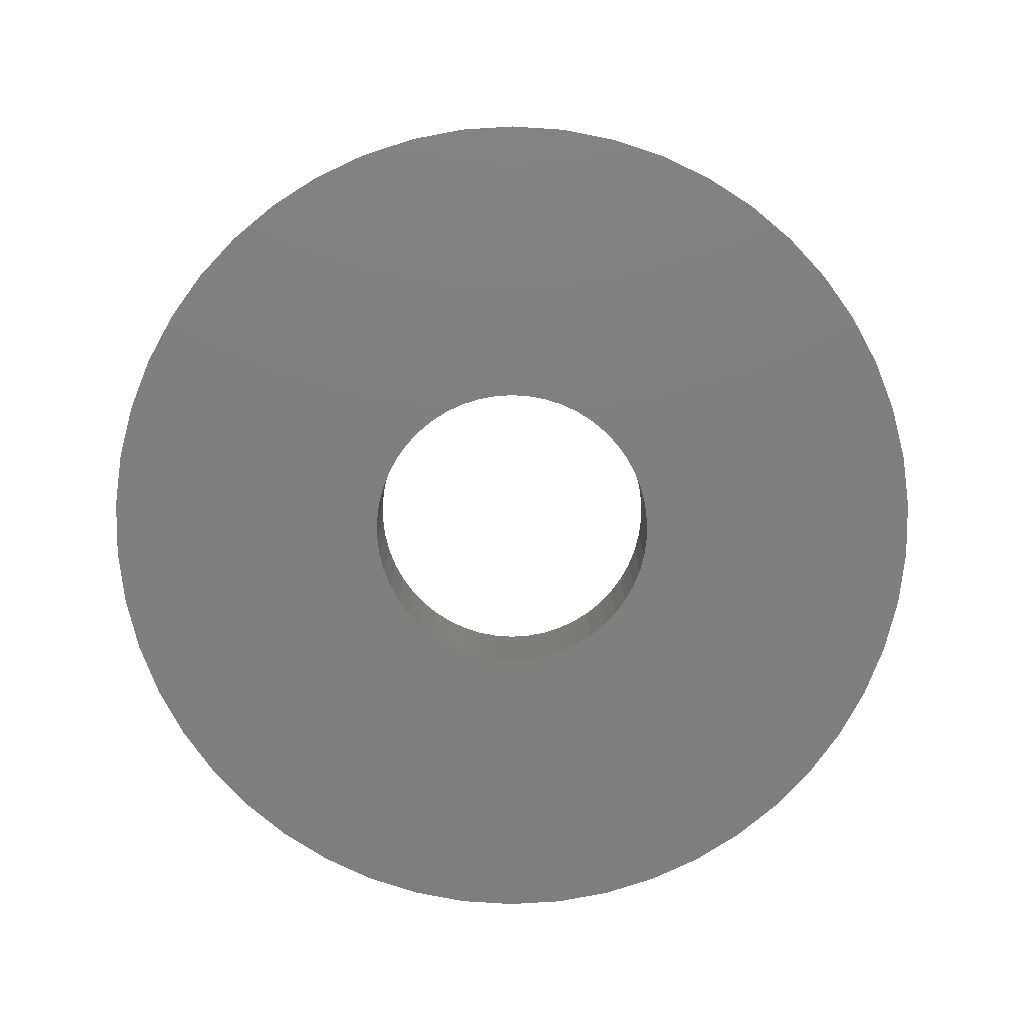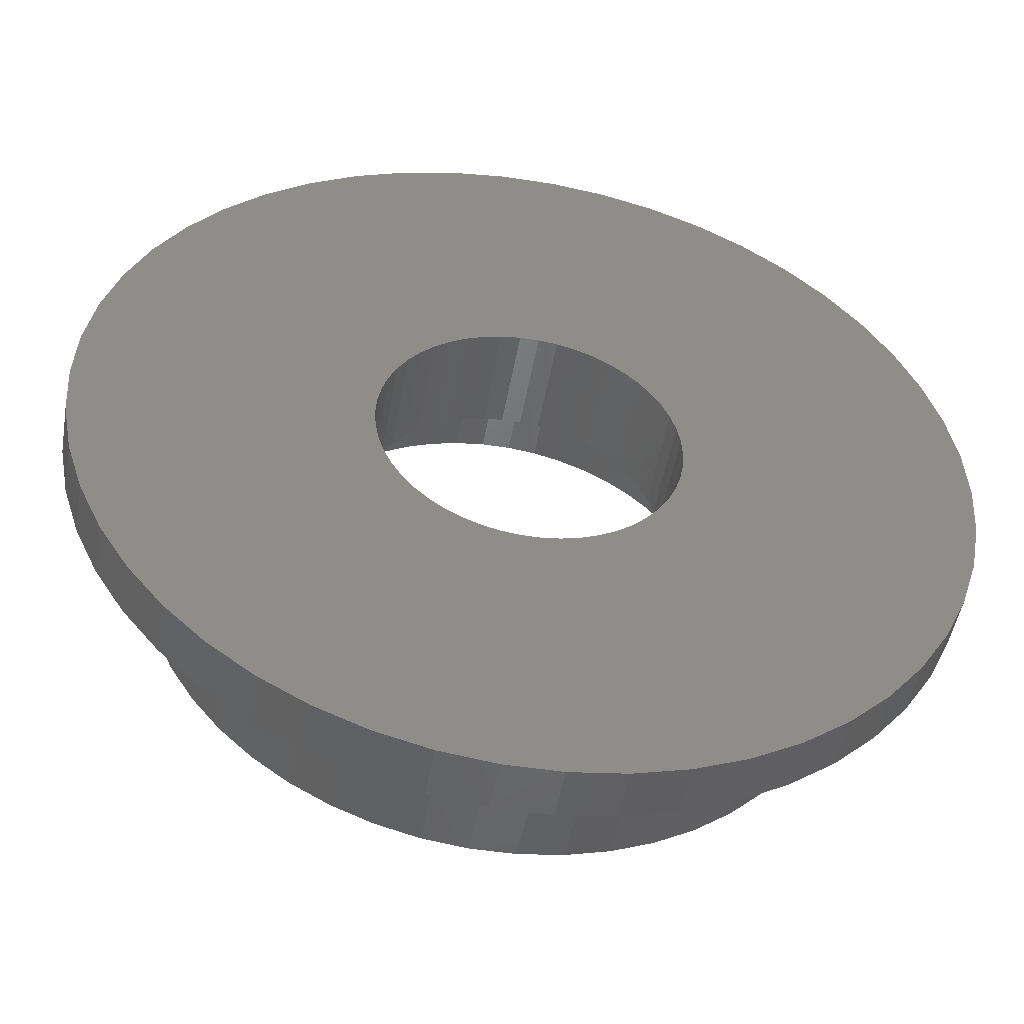
<metadata>
{"format":"stl","ext":"stl","renderer":"f3d","projection":"perspective","resolution":1024,"background":"white","views":[{"elev":-79.1,"azim":32.3,"up":"+Z"},{"elev":-49.1,"azim":170.1,"up":"+Y"}]}
</metadata>
<code>
# stl→obj: 400 verts, 800 faces
v -10.25 0 0
v -10.17 1.285 0
v -10.17 -1.285 0
v -9.928 2.549 0
v -9.53 3.773 0
v -8.982 4.938 0
v -8.292 6.025 0
v -7.472 7.017 0
v -6.534 7.898 0
v -5.492 8.654 0
v -4.364 9.274 0
v -3.167 9.748 0
v -1.921 10.07 0
v -0.6436 10.23 0
v 0.6436 10.23 0
v 1.921 10.07 0
v 3.167 9.748 0
v 4.364 9.274 0
v 5.492 8.654 0
v 6.534 7.898 0
v -0.2198 3.493 0
v 7.472 7.017 0
v 1.082 3.329 0
v 8.292 6.025 0
v 1.875 2.955 0
v 8.982 4.938 0
v 2.832 2.057 0
v 9.53 3.773 0
v 3.254 1.288 0
v 9.928 2.549 0
v 3.39 0.8704 0
v 10.17 1.285 0
v 3.5 0 0
v 10.25 0 0
v 3.39 -0.8704 0
v 10.17 -1.285 0
v 3.067 -1.686 0
v 9.928 -2.549 0
v 2.231 -2.697 0
v 9.53 -3.773 0
v 1.49 -3.167 0
v 8.982 -4.938 0
v 0.2198 -3.493 0
v 8.292 -6.025 0
v 7.472 -7.017 0
v 6.534 -7.898 0
v 5.492 -8.654 0
v 4.364 -9.274 0
v 3.167 -9.748 0
v 1.921 -10.07 0
v 0.6436 -10.23 0
v -0.6436 -10.23 0
v -1.921 -10.07 0
v -3.167 -9.748 0
v -4.364 -9.274 0
v -5.492 -8.654 0
v -6.534 -7.898 0
v -7.472 -7.017 0
v -8.292 -6.025 0
v -8.982 -4.938 0
v -9.53 -3.773 0
v -9.928 -2.549 0
v -3.472 -0.4387 0
v -3.5 0 0
v -3.39 -0.8704 0
v -3.254 -1.288 0
v -2.832 -2.057 0
v -3.067 -1.686 0
v -2.551 -2.396 0
v -1.875 -2.955 0
v -2.231 -2.697 0
v -0.2198 -3.493 0
v -0.6558 -3.438 0
v -1.49 -3.167 0
v -1.082 -3.329 0
v 0.6558 -3.438 0
v 1.082 -3.329 0
v 1.875 -2.955 0
v 2.551 -2.396 0
v 2.832 -2.057 0
v 3.254 -1.288 0
v 3.472 -0.4387 0
v 3.472 0.4387 0
v 3.067 1.686 0
v 2.551 2.396 0
v 2.231 2.697 0
v 1.49 3.167 0
v 0.6558 3.438 0
v 0.2198 3.493 0
v -0.6558 3.438 0
v -2.231 2.697 0
v -1.875 2.955 0
v -1.082 3.329 0
v -1.49 3.167 0
v -2.551 2.396 0
v -2.832 2.057 0
v -3.067 1.686 0
v -3.254 1.288 0
v -3.39 0.8704 0
v -3.472 0.4387 0
v -10.25 0 1.25
v -10.17 1.285 1.25
v -10.17 -1.285 1.25
v -9.928 -2.549 1.25
v -9.53 -3.773 1.25
v -8.982 -4.938 1.25
v -8.292 -6.025 1.25
v -7.472 -7.017 1.25
v -6.534 -7.898 1.25
v -5.492 -8.654 1.25
v -4.364 -9.274 1.25
v -3.167 -9.748 1.25
v -1.921 -10.07 1.25
v -0.6436 -10.23 1.25
v 0.6436 -10.23 1.25
v 1.921 -10.07 1.25
v 3.167 -9.748 1.25
v 4.364 -9.274 1.25
v 5.492 -8.654 1.25
v 6.534 -7.898 1.25
v 7.472 -7.017 1.25
v 8.292 -6.025 1.25
v 8.982 -4.938 1.25
v 9.53 -3.773 1.25
v 9.928 -2.549 1.25
v 10.17 -1.285 1.25
v 10.25 0 1.25
v 10.17 1.285 1.25
v 9.928 2.549 1.25
v 9.53 3.773 1.25
v 8.982 4.938 1.25
v 8.292 6.025 1.25
v 7.472 7.017 1.25
v 6.534 7.898 1.25
v 5.492 8.654 1.25
v 4.364 9.274 1.25
v 3.167 9.748 1.25
v 1.921 10.07 1.25
v 0.6436 10.23 1.25
v -0.6436 10.23 1.25
v -1.921 10.07 1.25
v -3.167 9.748 1.25
v -4.364 9.274 1.25
v -5.492 8.654 1.25
v -6.534 7.898 1.25
v -7.472 7.017 1.25
v -8.292 6.025 1.25
v -8.982 4.938 1.25
v -9.53 3.773 1.25
v -9.928 2.549 1.25
v -3.472 0.4387 2.5
v -3.5 0 2.5
v -3.472 -0.4387 2.5
v -3.39 0.8704 2.5
v -3.254 1.288 2.5
v -3.067 1.686 2.5
v -2.832 2.057 2.5
v -2.551 2.396 2.5
v -2.231 2.697 2.5
v -1.875 2.955 2.5
v -1.49 3.167 2.5
v -1.082 3.329 2.5
v -0.6558 3.438 2.5
v -0.2198 3.493 2.5
v 0.2198 3.493 2.5
v 0.6558 3.438 2.5
v 1.082 3.329 2.5
v 1.49 3.167 2.5
v 1.875 2.955 2.5
v 2.231 2.697 2.5
v 2.551 2.396 2.5
v 2.832 2.057 2.5
v 3.067 1.686 2.5
v 3.254 1.288 2.5
v 3.39 0.8704 2.5
v 3.472 0.4387 2.5
v 3.5 0 2.5
v 3.472 -0.4387 2.5
v 3.39 -0.8704 2.5
v 3.254 -1.288 2.5
v 3.067 -1.686 2.5
v 2.832 -2.057 2.5
v 2.551 -2.396 2.5
v 2.231 -2.697 2.5
v 1.875 -2.955 2.5
v 1.49 -3.167 2.5
v 1.082 -3.329 2.5
v 0.6558 -3.438 2.5
v 0.2198 -3.493 2.5
v -0.2198 -3.493 2.5
v -0.6558 -3.438 2.5
v -1.082 -3.329 2.5
v -1.49 -3.167 2.5
v -1.875 -2.955 2.5
v -2.231 -2.697 2.5
v -2.551 -2.396 2.5
v -2.832 -2.057 2.5
v -3.067 -1.686 2.5
v -3.254 -1.288 2.5
v -3.39 -0.8704 2.5
v -7.23 -3.974 1.25
v -7.671 -3.037 1.25
v 5.259 6.357 1.25
v 6.014 5.648 1.25
v 0.518 8.234 1.25
v 1.546 8.104 1.25
v -4.421 6.966 1.25
v -3.513 7.465 1.25
v -2.549 7.846 1.25
v -1.546 8.104 1.25
v -3.513 -7.465 1.25
v -4.421 -6.966 1.25
v 5.259 -6.357 1.25
v 4.421 -6.966 1.25
v 1.546 -8.104 1.25
v 0.518 -8.234 1.25
v 7.671 -3.037 1.25
v 7.23 -3.974 1.25
v 6.674 4.849 1.25
v 2.549 7.846 1.25
v -6.014 5.648 1.25
v -5.259 6.357 1.25
v -0.518 8.234 1.25
v -6.674 4.849 1.25
v -7.23 3.974 1.25
v 3.513 7.465 1.25
v 4.421 6.966 1.25
v -7.671 3.037 1.25
v 7.23 3.974 1.25
v 3.513 -7.465 1.25
v 7.671 3.037 1.25
v -7.991 2.052 1.25
v 7.991 2.052 1.25
v 8.185 1.034 1.25
v 8.25 0 1.25
v 8.185 -1.034 1.25
v 7.991 -2.052 1.25
v 6.674 -4.849 1.25
v 6.014 -5.648 1.25
v 2.549 -7.846 1.25
v -0.518 -8.234 1.25
v -1.546 -8.104 1.25
v -2.549 -7.846 1.25
v -5.259 -6.357 1.25
v -6.014 -5.648 1.25
v -6.674 -4.849 1.25
v -7.991 -2.052 1.25
v -8.185 -1.034 1.25
v -8.25 0 1.25
v -8.185 1.034 1.25
v -5.209 -0.658 2.5
v -5.085 -1.306 2.5
v -4.881 -1.933 2.5
v -4.247 -3.086 2.5
v -4.601 -2.529 2.5
v -3.827 -3.594 2.5
v -3.346 -4.045 2.5
v -2.813 -4.433 2.5
v -2.235 -4.75 2.5
v -1.622 -4.993 2.5
v -0.9838 -5.157 2.5
v -0.3296 -5.24 2.5
v 0.3296 -5.24 2.5
v 0.9838 -5.157 2.5
v 1.622 -4.993 2.5
v 2.235 -4.75 2.5
v 2.813 -4.433 2.5
v 3.346 -4.045 2.5
v 3.827 -3.594 2.5
v 4.247 -3.086 2.5
v 4.601 -2.529 2.5
v 4.881 -1.933 2.5
v 5.085 -1.306 2.5
v 5.209 -0.658 2.5
v 4.601 2.529 2.5
v 3.346 4.045 2.5
v 0.3296 5.24 2.5
v 1.622 4.993 2.5
v -0.9838 5.157 2.5
v -0.3296 5.24 2.5
v -1.622 4.993 2.5
v -2.235 4.75 2.5
v -2.813 4.433 2.5
v -3.346 4.045 2.5
v -3.827 3.594 2.5
v -4.247 3.086 2.5
v -4.601 2.529 2.5
v -4.881 1.933 2.5
v -5.085 1.306 2.5
v -5.209 0.658 2.5
v -5.25 0 2.5
v 4.881 1.933 2.5
v 3.827 3.594 2.5
v 2.235 4.75 2.5
v 2.813 4.433 2.5
v 0.9838 5.157 2.5
v 4.247 3.086 2.5
v 5.085 1.306 2.5
v 5.209 0.658 2.5
v 5.25 0 2.5
v -8.25 0 4.75
v -8.185 -1.034 4.75
v -7.991 -2.052 4.75
v -7.671 -3.037 4.75
v -7.23 -3.974 4.75
v -6.674 -4.849 4.75
v -6.014 -5.648 4.75
v -5.259 -6.357 4.75
v -4.421 -6.966 4.75
v -3.513 -7.465 4.75
v -2.549 -7.846 4.75
v -1.546 -8.104 4.75
v -0.518 -8.234 4.75
v 0.518 -8.234 4.75
v 1.546 -8.104 4.75
v 2.549 -7.846 4.75
v 3.513 -7.465 4.75
v 4.421 -6.966 4.75
v 5.259 -6.357 4.75
v 6.014 -5.648 4.75
v 6.674 -4.849 4.75
v 7.23 -3.974 4.75
v 7.671 -3.037 4.75
v 7.991 -2.052 4.75
v 8.185 -1.034 4.75
v 8.25 0 4.75
v 8.185 1.034 4.75
v 7.991 2.052 4.75
v 7.671 3.037 4.75
v 7.23 3.974 4.75
v 6.674 4.849 4.75
v 6.014 5.648 4.75
v 5.259 6.357 4.75
v 4.421 6.966 4.75
v 3.513 7.465 4.75
v 2.549 7.846 4.75
v 1.546 8.104 4.75
v 0.518 8.234 4.75
v -0.518 8.234 4.75
v -1.546 8.104 4.75
v -2.549 7.846 4.75
v -3.513 7.465 4.75
v -4.421 6.966 4.75
v -5.259 6.357 4.75
v -6.014 5.648 4.75
v -6.674 4.849 4.75
v -7.23 3.974 4.75
v -7.671 3.037 4.75
v -7.991 2.052 4.75
v -8.185 1.034 4.75
v -5.209 -0.658 4.75
v -5.085 -1.306 4.75
v -5.25 0 4.75
v -5.209 0.658 4.75
v -5.085 1.306 4.75
v -4.881 1.933 4.75
v -4.601 2.529 4.75
v -4.247 3.086 4.75
v -3.827 3.594 4.75
v -3.346 4.045 4.75
v -2.813 4.433 4.75
v -2.235 4.75 4.75
v -1.622 4.993 4.75
v -0.9838 5.157 4.75
v -0.3296 5.24 4.75
v 0.3296 5.24 4.75
v 0.9838 5.157 4.75
v 1.622 4.993 4.75
v 2.235 4.75 4.75
v 2.813 4.433 4.75
v 3.346 4.045 4.75
v 3.827 3.594 4.75
v 4.247 3.086 4.75
v 4.601 2.529 4.75
v 4.881 1.933 4.75
v 5.085 1.306 4.75
v 5.209 0.658 4.75
v 5.25 0 4.75
v 5.209 -0.658 4.75
v 5.085 -1.306 4.75
v 4.881 -1.933 4.75
v 4.601 -2.529 4.75
v 4.247 -3.086 4.75
v 3.827 -3.594 4.75
v 3.346 -4.045 4.75
v 2.813 -4.433 4.75
v 2.235 -4.75 4.75
v 1.622 -4.993 4.75
v 0.9838 -5.157 4.75
v 0.3296 -5.24 4.75
v -0.3296 -5.24 4.75
v -0.9838 -5.157 4.75
v -1.622 -4.993 4.75
v -2.235 -4.75 4.75
v -2.813 -4.433 4.75
v -3.346 -4.045 4.75
v -3.827 -3.594 4.75
v -4.247 -3.086 4.75
v -4.601 -2.529 4.75
v -4.881 -1.933 4.75
f 1 2 3
f 3 2 4
f 3 4 5
f 3 5 6
f 3 6 7
f 3 7 8
f 3 8 9
f 3 9 10
f 3 10 11
f 3 11 12
f 3 12 13
f 3 13 14
f 3 14 15
f 3 15 16
f 3 16 17
f 3 17 18
f 3 18 19
f 3 19 20
f 21 20 22
f 23 22 24
f 25 24 26
f 27 26 28
f 29 28 30
f 31 30 32
f 33 32 34
f 35 34 36
f 37 36 38
f 39 38 40
f 41 40 42
f 43 42 44
f 3 44 45
f 3 45 46
f 3 46 47
f 3 47 48
f 3 48 49
f 3 49 50
f 3 50 51
f 3 51 52
f 3 52 53
f 3 53 54
f 3 54 55
f 3 55 56
f 3 56 57
f 3 57 58
f 3 58 59
f 3 59 60
f 3 60 61
f 3 61 62
f 63 3 64
f 65 3 63
f 66 3 65
f 67 3 68
f 3 66 68
f 69 3 67
f 70 3 71
f 3 69 71
f 72 44 73
f 3 70 74
f 3 74 75
f 3 75 44
f 75 73 44
f 43 44 72
f 76 42 43
f 77 42 76
f 41 42 77
f 78 40 41
f 39 40 78
f 79 38 39
f 80 38 79
f 37 38 80
f 81 36 37
f 35 36 81
f 82 34 35
f 33 34 82
f 83 32 33
f 29 30 31
f 84 28 29
f 27 28 84
f 85 26 27
f 86 26 85
f 87 24 25
f 23 24 87
f 88 22 23
f 21 22 89
f 89 22 88
f 90 20 21
f 91 3 92
f 93 20 90
f 94 20 93
f 3 20 94
f 3 94 92
f 95 3 91
f 96 3 95
f 97 3 96
f 98 3 97
f 99 3 98
f 100 3 99
f 64 3 100
f 25 26 86
f 31 32 83
f 1 101 2
f 2 101 102
f 1 3 101
f 101 3 103
f 3 62 103
f 103 62 104
f 62 61 104
f 104 61 105
f 61 60 105
f 105 60 106
f 60 59 106
f 106 59 107
f 59 58 107
f 107 58 108
f 108 58 57
f 109 108 57
f 109 57 56
f 110 109 56
f 110 56 55
f 111 110 55
f 111 55 54
f 112 111 54
f 112 54 53
f 113 112 53
f 113 53 52
f 114 113 52
f 114 52 51
f 115 114 51
f 115 51 50
f 116 115 50
f 116 50 49
f 117 116 49
f 117 49 48
f 118 117 48
f 118 48 47
f 119 118 47
f 119 47 46
f 120 119 46
f 120 46 45
f 121 120 45
f 121 45 44
f 122 121 44
f 122 44 42
f 123 122 42
f 123 42 40
f 124 123 40
f 124 40 38
f 125 124 38
f 125 38 36
f 126 125 36
f 126 36 34
f 127 126 34
f 34 32 128
f 127 34 128
f 32 30 129
f 128 32 129
f 30 28 130
f 129 30 130
f 28 26 131
f 130 28 131
f 26 24 132
f 131 26 132
f 24 22 133
f 132 24 133
f 20 134 22
f 22 134 133
f 19 135 20
f 20 135 134
f 18 136 19
f 19 136 135
f 17 137 18
f 18 137 136
f 16 138 17
f 17 138 137
f 15 139 16
f 16 139 138
f 14 140 15
f 15 140 139
f 13 141 14
f 14 141 140
f 12 142 13
f 13 142 141
f 11 143 12
f 12 143 142
f 10 144 11
f 11 144 143
f 9 145 10
f 10 145 144
f 8 146 9
f 9 146 145
f 7 147 8
f 8 147 146
f 6 148 7
f 7 148 147
f 5 149 6
f 6 149 148
f 4 150 5
f 5 150 149
f 2 102 4
f 4 102 150
f 100 151 152
f 64 100 152
f 152 153 63
f 64 152 63
f 99 154 151
f 100 99 151
f 98 155 154
f 99 98 154
f 97 156 155
f 98 97 155
f 96 157 156
f 97 96 156
f 95 158 157
f 96 95 157
f 91 159 158
f 95 91 158
f 92 160 159
f 91 92 159
f 94 161 160
f 92 94 160
f 93 162 161
f 94 93 161
f 90 163 162
f 93 90 162
f 21 164 163
f 90 21 163
f 89 165 164
f 21 89 164
f 88 166 165
f 89 88 165
f 23 167 166
f 88 23 166
f 87 168 167
f 23 87 167
f 25 169 168
f 87 25 168
f 86 170 169
f 25 86 169
f 85 171 170
f 86 85 170
f 172 171 27
f 27 171 85
f 173 172 84
f 84 172 27
f 174 173 29
f 29 173 84
f 175 174 31
f 31 174 29
f 176 175 83
f 83 175 31
f 177 176 33
f 33 176 83
f 177 33 178
f 178 33 82
f 178 82 179
f 179 82 35
f 179 35 180
f 180 35 81
f 180 81 181
f 181 81 37
f 181 37 182
f 182 37 80
f 182 80 183
f 183 80 79
f 183 79 184
f 184 79 39
f 184 39 185
f 185 39 78
f 185 78 186
f 186 78 41
f 186 41 187
f 187 41 77
f 187 77 188
f 188 77 76
f 188 76 189
f 189 76 43
f 189 43 190
f 190 43 72
f 190 72 191
f 191 72 73
f 191 73 192
f 192 73 75
f 192 75 193
f 193 75 74
f 193 74 194
f 194 74 70
f 194 70 195
f 195 70 71
f 195 71 196
f 196 71 69
f 197 196 69
f 67 197 69
f 198 197 67
f 68 198 67
f 199 198 68
f 66 199 68
f 200 199 66
f 65 200 66
f 153 200 65
f 63 153 65
f 102 101 103
f 105 102 104
f 104 102 103
f 106 102 105
f 107 102 106
f 108 102 107
f 109 102 108
f 110 102 109
f 111 102 110
f 201 102 111
f 201 202 102
f 203 204 133
f 205 206 137
f 207 208 140
f 209 210 139
f 142 102 141
f 143 102 142
f 144 102 143
f 145 102 144
f 146 102 145
f 147 102 146
f 148 102 147
f 149 102 148
f 150 102 149
f 211 212 113
f 213 214 120
f 215 216 117
f 217 218 124
f 204 219 132
f 206 220 136
f 221 222 141
f 210 223 138
f 221 102 224
f 141 102 221
f 141 222 140
f 222 207 140
f 140 208 139
f 208 209 139
f 139 210 138
f 225 224 102
f 138 223 137
f 223 205 137
f 137 206 136
f 226 227 134
f 136 220 135
f 228 225 102
f 135 226 134
f 134 227 133
f 227 203 133
f 133 204 132
f 220 226 135
f 132 219 131
f 131 229 130
f 214 230 119
f 130 231 129
f 232 228 102
f 129 233 128
f 128 234 127
f 127 235 126
f 235 236 126
f 126 237 125
f 125 217 124
f 219 229 131
f 124 218 123
f 229 231 130
f 123 238 122
f 231 233 129
f 122 239 121
f 233 234 128
f 121 213 120
f 234 235 127
f 120 214 119
f 236 237 126
f 119 230 118
f 230 240 118
f 118 215 117
f 218 238 123
f 117 216 116
f 238 239 122
f 116 241 115
f 239 213 121
f 115 242 114
f 242 243 114
f 114 211 113
f 216 241 116
f 113 212 112
f 212 244 112
f 112 245 111
f 245 246 111
f 246 201 111
f 244 245 112
f 247 248 102
f 202 247 102
f 243 211 114
f 248 249 102
f 241 242 115
f 240 215 118
f 249 250 102
f 237 217 125
f 250 232 102
f 251 252 253
f 254 251 255
f 255 251 253
f 256 251 254
f 257 251 256
f 258 251 257
f 259 251 258
f 260 251 259
f 261 251 260
f 262 251 261
f 263 251 262
f 264 251 263
f 194 251 264
f 195 196 251
f 191 192 265
f 189 190 266
f 187 188 267
f 186 187 268
f 185 186 269
f 183 184 270
f 182 183 271
f 181 182 272
f 179 180 273
f 178 179 274
f 172 173 275
f 168 169 276
f 198 199 251
f 160 161 277
f 164 165 278
f 279 251 280
f 281 251 279
f 282 251 281
f 283 251 282
f 284 251 283
f 285 251 284
f 286 251 285
f 287 251 286
f 288 251 287
f 289 251 288
f 290 251 289
f 291 251 290
f 173 174 292
f 151 154 251
f 169 170 293
f 165 166 294
f 155 156 251
f 166 167 295
f 158 159 280
f 162 163 296
f 157 251 156
f 280 251 157
f 280 157 158
f 280 159 277
f 159 160 277
f 277 161 296
f 161 162 296
f 296 163 278
f 163 164 278
f 278 165 294
f 154 155 251
f 294 166 295
f 295 167 276
f 167 168 276
f 276 169 293
f 293 170 297
f 170 171 297
f 297 171 275
f 171 172 275
f 275 173 292
f 292 174 298
f 196 197 251
f 298 175 299
f 152 151 251
f 175 176 299
f 299 177 300
f 300 178 274
f 274 179 273
f 273 180 272
f 180 181 272
f 272 182 271
f 271 183 270
f 270 184 269
f 184 185 269
f 269 186 268
f 268 187 267
f 267 188 266
f 188 189 266
f 266 190 265
f 190 191 265
f 265 192 264
f 192 193 264
f 193 194 264
f 195 251 194
f 197 198 251
f 199 200 251
f 200 153 251
f 174 175 298
f 176 177 299
f 177 178 300
f 153 152 251
f 249 248 301
f 301 248 302
f 248 247 302
f 302 247 303
f 247 202 303
f 303 202 304
f 202 201 304
f 304 201 305
f 201 246 305
f 305 246 306
f 246 245 306
f 306 245 307
f 307 245 244
f 308 307 244
f 308 244 212
f 309 308 212
f 309 212 211
f 310 309 211
f 310 211 243
f 311 310 243
f 311 243 242
f 312 311 242
f 312 242 241
f 313 312 241
f 313 241 216
f 314 313 216
f 314 216 215
f 315 314 215
f 315 215 240
f 316 315 240
f 316 240 230
f 317 316 230
f 317 230 214
f 318 317 214
f 318 214 213
f 319 318 213
f 319 213 239
f 320 319 239
f 320 239 238
f 321 320 238
f 321 238 218
f 322 321 218
f 322 218 217
f 323 322 217
f 323 217 237
f 324 323 237
f 324 237 236
f 325 324 236
f 325 236 235
f 326 325 235
f 235 234 327
f 326 235 327
f 234 233 328
f 327 234 328
f 233 231 329
f 328 233 329
f 231 229 330
f 329 231 330
f 229 219 331
f 330 229 331
f 219 204 332
f 331 219 332
f 203 333 204
f 204 333 332
f 227 334 203
f 203 334 333
f 226 335 227
f 227 335 334
f 220 336 226
f 226 336 335
f 206 337 220
f 220 337 336
f 205 338 206
f 206 338 337
f 223 339 205
f 205 339 338
f 210 340 223
f 223 340 339
f 209 341 210
f 210 341 340
f 208 342 209
f 209 342 341
f 207 343 208
f 208 343 342
f 222 344 207
f 207 344 343
f 221 345 222
f 222 345 344
f 224 346 221
f 221 346 345
f 225 347 224
f 224 347 346
f 228 348 225
f 225 348 347
f 232 349 228
f 228 349 348
f 250 350 232
f 232 350 349
f 249 301 250
f 250 301 350
f 351 352 252
f 251 351 252
f 353 351 251
f 291 353 251
f 290 354 353
f 291 290 353
f 289 355 354
f 290 289 354
f 288 356 355
f 289 288 355
f 287 357 356
f 288 287 356
f 286 358 357
f 287 286 357
f 285 359 358
f 286 285 358
f 284 360 359
f 285 284 359
f 283 361 360
f 284 283 360
f 282 362 361
f 283 282 361
f 281 363 362
f 282 281 362
f 279 364 363
f 281 279 363
f 280 365 364
f 279 280 364
f 277 366 365
f 280 277 365
f 296 367 366
f 277 296 366
f 278 368 367
f 296 278 367
f 294 369 368
f 278 294 368
f 295 370 369
f 294 295 369
f 276 371 370
f 295 276 370
f 293 372 371
f 276 293 371
f 373 372 297
f 297 372 293
f 374 373 275
f 275 373 297
f 375 374 292
f 292 374 275
f 376 375 298
f 298 375 292
f 377 376 299
f 299 376 298
f 378 377 300
f 300 377 299
f 378 300 379
f 379 300 274
f 379 274 380
f 380 274 273
f 380 273 381
f 381 273 272
f 381 272 382
f 382 272 271
f 382 271 383
f 383 271 270
f 383 270 384
f 384 270 269
f 384 269 385
f 385 269 268
f 385 268 386
f 386 268 267
f 386 267 387
f 387 267 266
f 387 266 388
f 388 266 265
f 388 265 389
f 389 265 264
f 389 264 390
f 390 264 263
f 390 263 391
f 391 263 262
f 391 262 392
f 392 262 261
f 392 261 393
f 393 261 260
f 393 260 394
f 394 260 259
f 394 259 395
f 395 259 258
f 395 258 396
f 396 258 257
f 396 257 397
f 397 257 256
f 398 397 256
f 254 398 256
f 399 398 254
f 255 399 254
f 400 399 255
f 253 400 255
f 352 400 253
f 252 352 253
f 350 301 302
f 304 350 303
f 303 350 302
f 305 350 304
f 306 350 305
f 307 350 306
f 308 350 307
f 309 350 308
f 310 350 309
f 311 350 310
f 312 350 311
f 313 350 312
f 314 350 313
f 397 350 314
f 397 398 350
f 393 394 315
f 384 385 321
f 375 376 328
f 371 372 331
f 364 365 335
f 368 369 333
f 337 350 336
f 338 350 337
f 339 350 338
f 340 350 339
f 341 350 340
f 342 350 341
f 343 350 342
f 344 350 343
f 345 350 344
f 346 350 345
f 347 350 346
f 348 350 347
f 349 350 348
f 389 390 317
f 353 354 350
f 385 386 320
f 381 382 323
f 376 377 327
f 372 373 330
f 358 359 350
f 369 370 332
f 361 362 336
f 366 367 334
f 360 350 359
f 361 350 360
f 362 363 336
f 336 350 361
f 336 363 335
f 363 364 335
f 335 365 334
f 365 366 334
f 334 367 333
f 367 368 333
f 333 369 332
f 357 358 350
f 332 370 331
f 370 371 331
f 331 372 330
f 373 374 329
f 330 373 329
f 356 357 350
f 329 374 328
f 374 375 328
f 328 376 327
f 327 377 326
f 382 383 322
f 326 378 325
f 355 356 350
f 378 379 325
f 325 380 324
f 324 381 323
f 377 378 326
f 323 382 322
f 379 380 325
f 322 383 321
f 383 384 321
f 321 385 320
f 320 386 319
f 386 387 319
f 319 387 318
f 387 388 318
f 318 389 317
f 317 390 316
f 399 400 350
f 390 391 316
f 316 392 315
f 392 393 315
f 315 394 314
f 394 395 314
f 395 396 314
f 396 397 314
f 398 399 350
f 400 352 350
f 388 389 318
f 391 392 316
f 352 351 350
f 351 353 350
f 380 381 324
f 354 355 350

</code>
